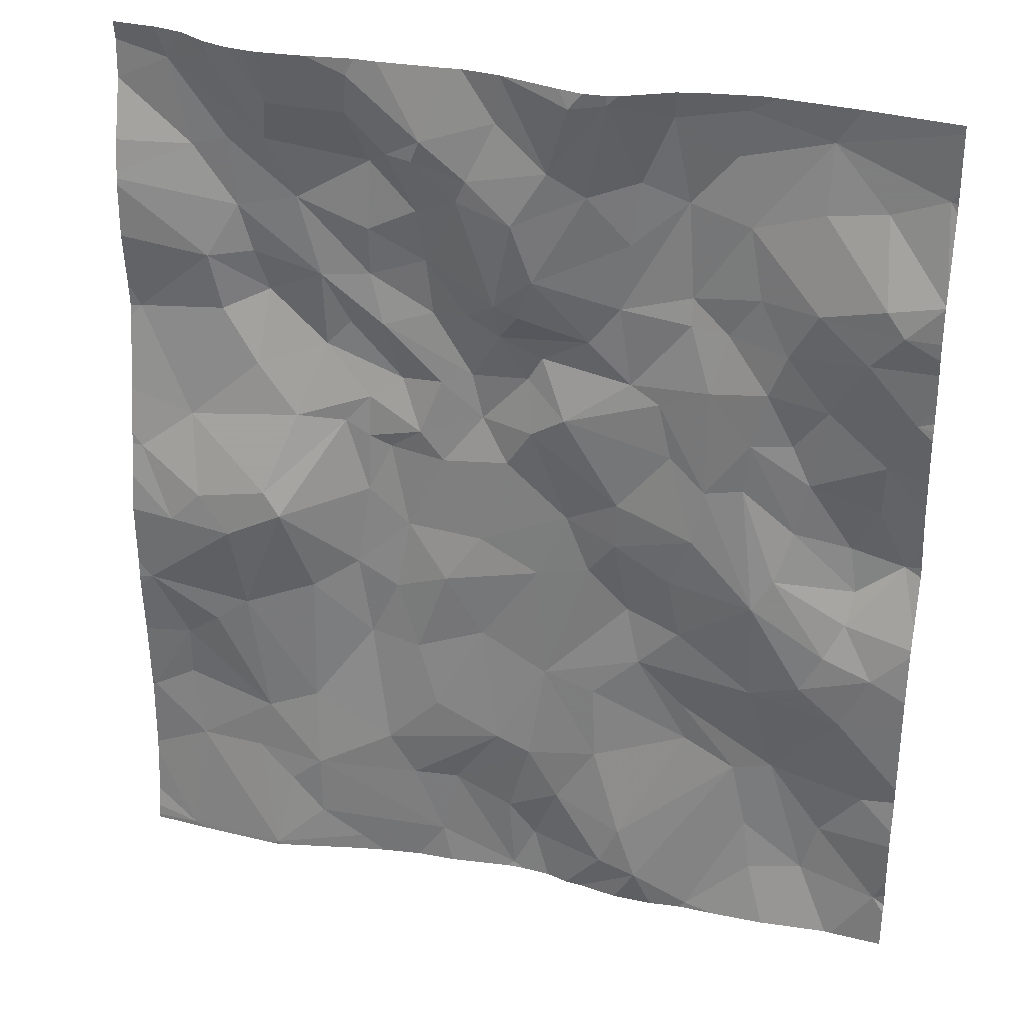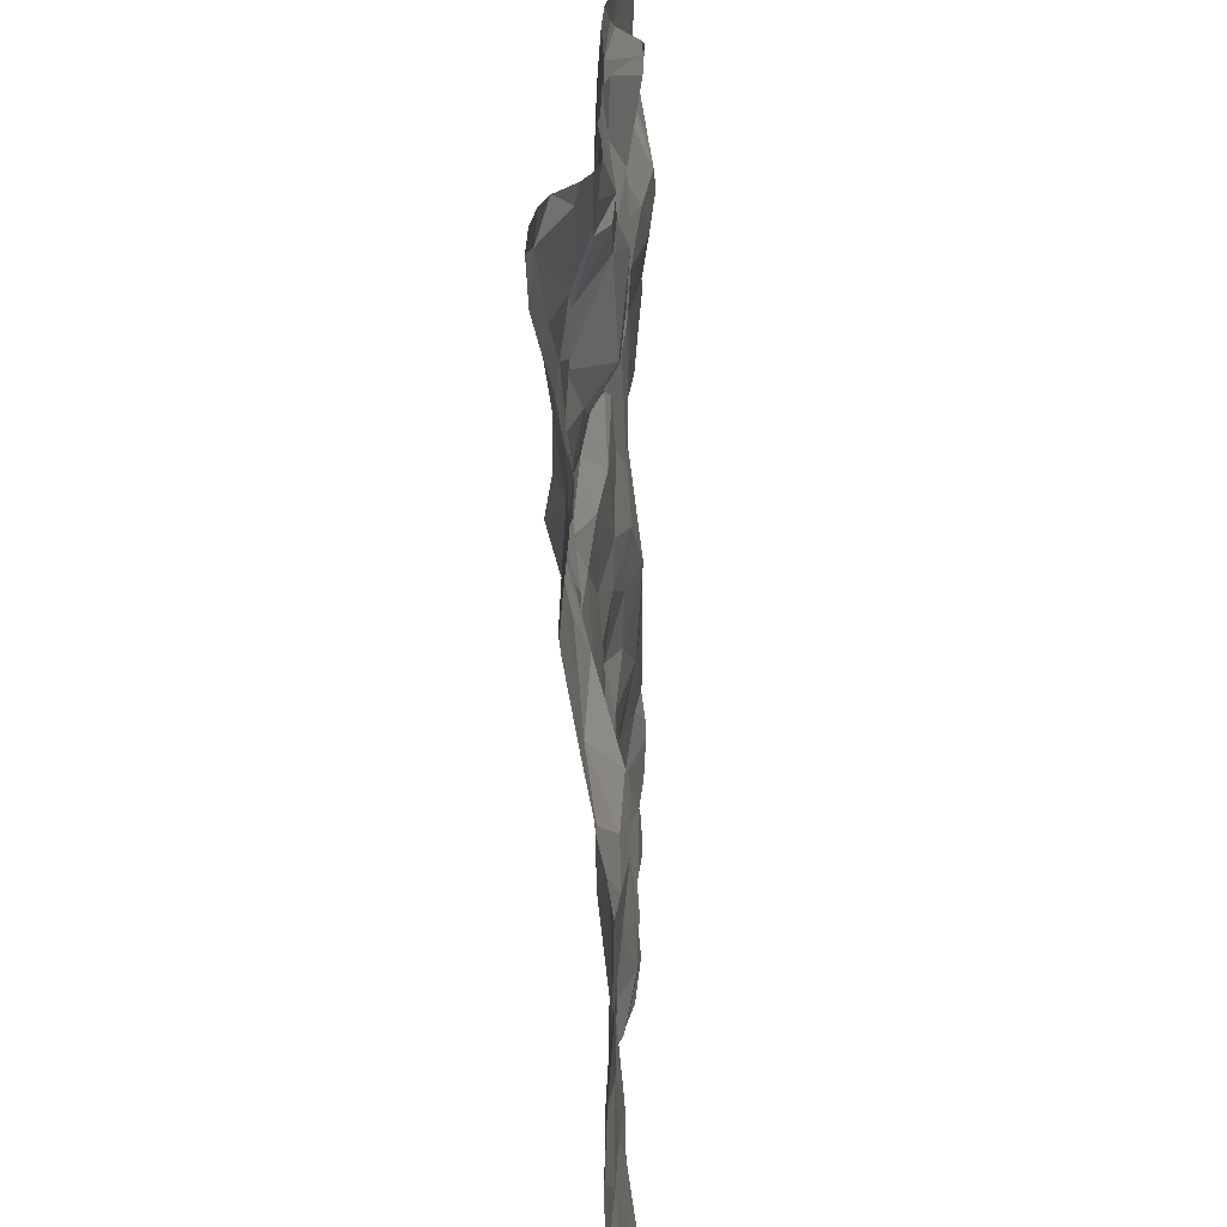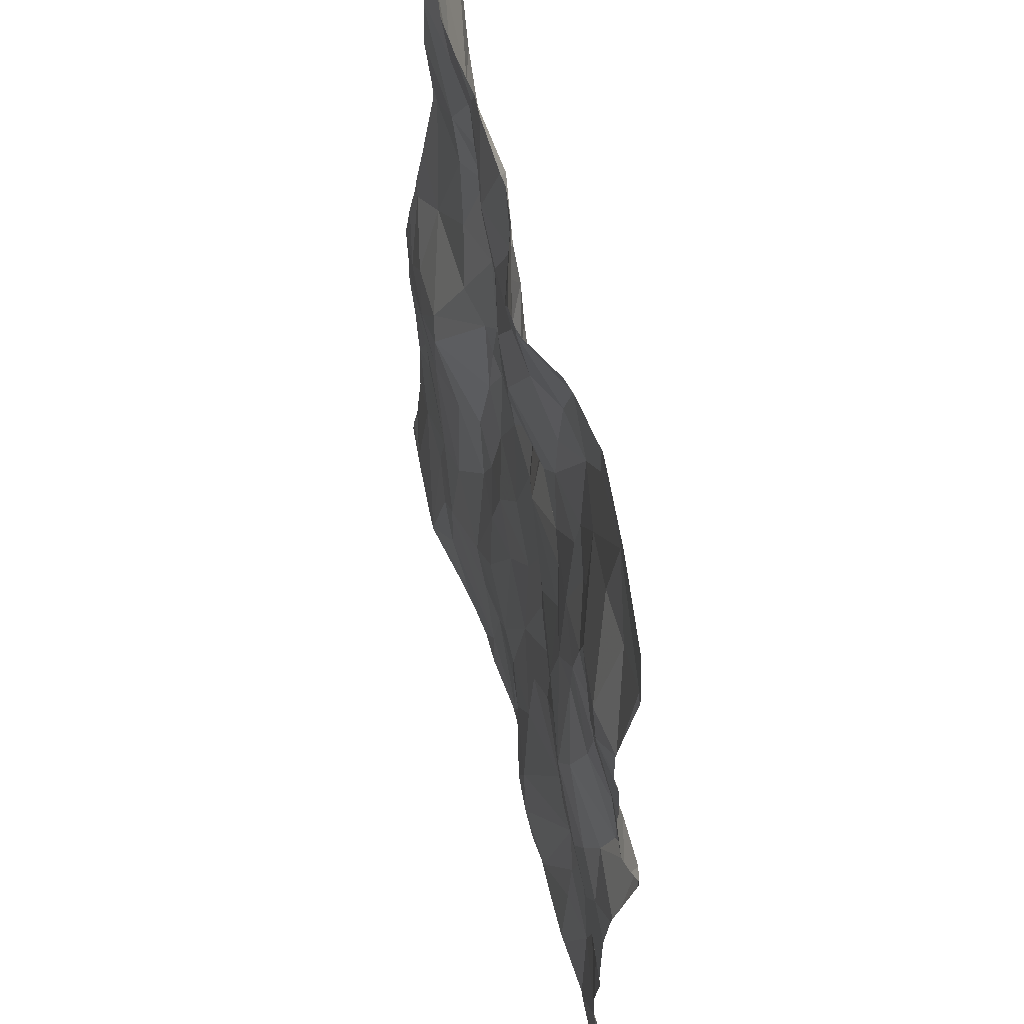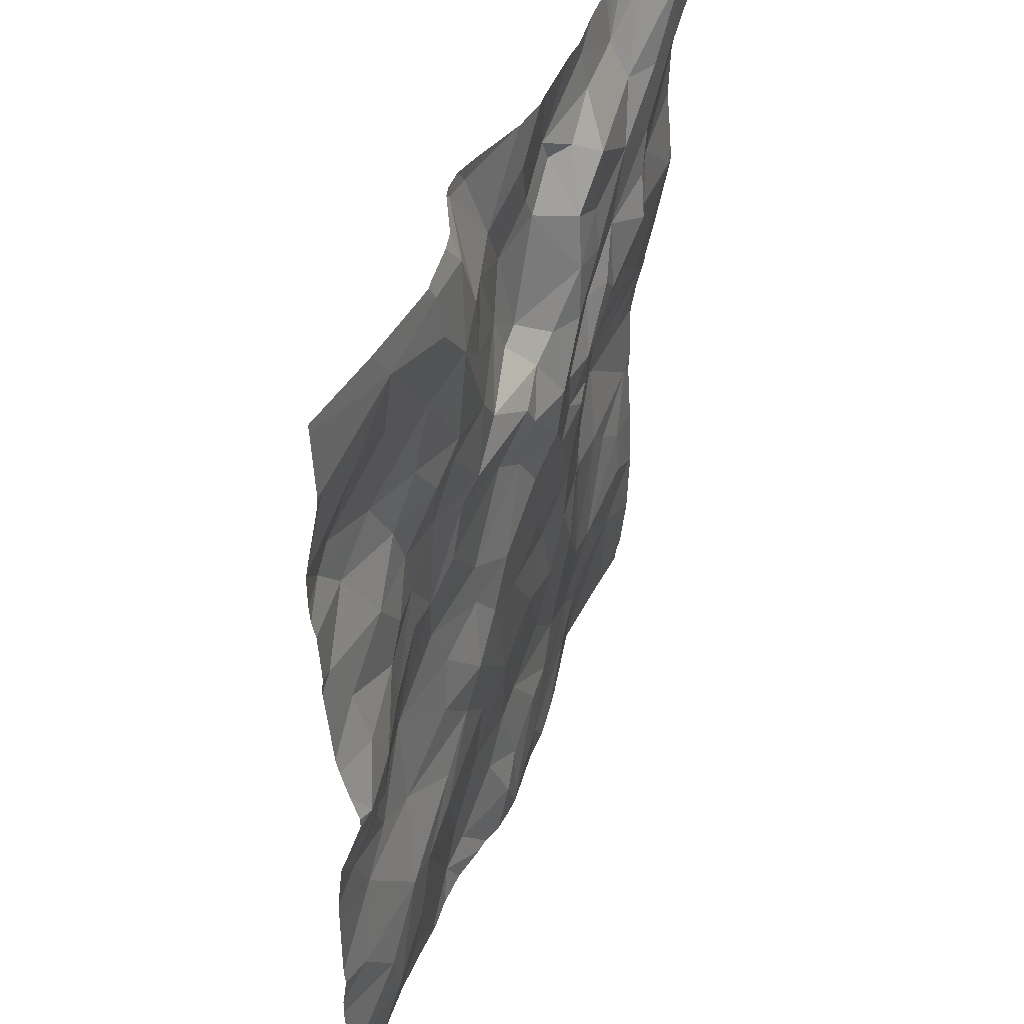
<metadata>
{"format":"obj","ext":"obj","renderer":"f3d","projection":"perspective","resolution":1024,"background":"white","views":[{"elev":31.3,"azim":16.7,"up":"+Y"},{"elev":24.7,"azim":-86.9,"up":"+Y"},{"elev":59.6,"azim":76.5,"up":"+Y"},{"elev":44.2,"azim":112.4,"up":"+Y"}]}
</metadata>
<code>
v -46.79 67.71 -1.537
v -49.04 67.78 -1.506
v -47.99 67.71 -1.624
v -47.13 67.9 -1.488
v -49.61 67.69 -1.379
v -48.47 67.92 -1.582
v -49.3 67.97 -1.465
v -50.11 70.84 -1.617
v -50.44 71.51 -1.702
v -46.19 73.09 -1.708
v -46.69 73.21 -1.736
v -48.96 70.44 -1.683
v -49.03 69.92 -1.633
v -48.71 70.22 -1.699
v -47.09 73.14 -1.698
v -47 72.61 -1.755
v -46.73 72.92 -1.756
v -49 73.2 -1.614
v -48.54 72.87 -1.558
v -50.51 72.96 -1.802
v -50.18 73.12 -1.807
v -47.35 70.62 -1.632
v -47.91 71 -1.689
v -47.68 70.44 -1.702
v -47.55 71.68 -1.677
v -48.11 71.62 -1.711
v -47.86 71.49 -1.758
v -45.59 71.49 -1.571
v -50.24 70.14 -1.447
v -50.44 70.59 -1.543
v -46.3 68.86 -1.659
v -46.88 69.23 -1.635
v -46.54 68.81 -1.645
v -49.39 72.34 -1.765
v -49.55 72.72 -1.707
v -49.82 72.66 -1.781
v -48.11 71.89 -1.569
v -47.87 72.09 -1.545
v -47.99 72.44 -1.519
v -50.04 70.33 -1.462
v -49.11 70.91 -1.694
v -49.4 70.93 -1.628
v -49.59 70.43 -1.46
v -49.86 73.2 -1.663
v -47.95 71.34 -1.77
v -49.24 71.39 -1.771
v -48.95 71.08 -1.735
v -48.76 71.21 -1.794
v -49.84 70.1 -1.425
v -48.32 71.72 -1.729
v -48.59 72.02 -1.795
v -48.64 72.35 -1.759
v -48.94 72.2 -1.753
v -47.96 71.83 -1.572
v -47.43 73.24 -1.485
v -47.27 72.72 -1.699
v -45.7 72.07 -1.486
v -45.81 72.21 -1.495
v -48.6 72.74 -1.574
v -48.78 72.73 -1.651
v -49.02 72.96 -1.645
v -48.11 73.01 -1.622
v -45.74 71.16 -1.616
v -48.82 70.75 -1.734
v -48.96 70.82 -1.708
v -47.65 73.2 -1.478
v -46.93 69.78 -1.607
v -46.47 70.11 -1.515
v -47 70.16 -1.595
v -47.35 70.33 -1.637
v -46.86 70.49 -1.561
v -46.18 70.96 -1.636
v -45.76 70.81 -1.701
v -46.63 72.53 -1.7
v -47.37 71.92 -1.694
v -46.95 71.87 -1.696
v -46.95 72.04 -1.727
v -47.53 70.1 -1.683
v -47.8 69.3 -1.64
v -47.28 69.85 -1.691
v -47.86 70.02 -1.674
v -47.32 72.33 -1.69
v -49.97 71.91 -1.699
v -49.9 71.56 -1.725
v -49.62 71.68 -1.823
v -49.69 71.95 -1.775
v -46.35 70.31 -1.554
v -46.26 70.62 -1.628
v -46.57 70.88 -1.601
v -48.07 70.75 -1.727
v -48.24 71.01 -1.798
v -47.03 71.01 -1.64
v -48.21 69.52 -1.643
v -48.5 68.96 -1.57
v -48.09 68.77 -1.577
v -48.31 71.29 -1.811
v -46.45 69.47 -1.559
v -46.15 69.56 -1.546
v -45.89 69.34 -1.562
v -48.23 70.2 -1.684
v -48.45 69.9 -1.629
v -50.13 68.44 -1.477
v -50.23 67.7 -1.406
v -46.2 72.68 -1.651
v -45.86 72.73 -1.651
v -48.93 72.62 -1.788
v -48.48 70.7 -1.736
v -46.54 72.11 -1.652
v -46.19 72.11 -1.545
v -46.81 70.83 -1.593
v -46.54 71.19 -1.599
v -45.89 71.86 -1.515
v -47.56 72.64 -1.595
v -47.78 72.77 -1.547
v -45.71 68.77 -1.594
v -48.38 68.36 -1.602
v -47.88 68.68 -1.583
v -50.42 69.65 -1.466
v -49.77 69.56 -1.487
v -46.81 71.48 -1.622
v -46.46 71.53 -1.609
v -45.6 70.43 -1.762
v -49.49 70.29 -1.439
v -49.67 71.22 -1.69
v -48.94 71.9 -1.774
v -49.24 71.87 -1.742
v -49.08 71.55 -1.786
v -48.34 72.52 -1.586
v -48.83 68.63 -1.549
v -48.66 68.36 -1.569
v -49.33 68.89 -1.536
v -49.32 69.74 -1.548
v -47.29 71.44 -1.688
v -47.11 71.34 -1.659
v -50.21 68.91 -1.522
v -50.48 68.75 -1.508
v -45.87 70.23 -1.708
v -45.92 70.53 -1.719
v -49.49 72.98 -1.606
v -49.31 68.37 -1.473
v -49.74 68.42 -1.484
v -49.5 68.21 -1.46
v -48.86 71.58 -1.741
v -48.56 71.68 -1.808
v -46.06 68.11 -1.643
v -46.72 71.85 -1.69
v -46.36 71.8 -1.596
v -45.72 69.69 -1.563
v -45.57 68.02 -1.571
v -47.25 68.22 -1.505
v -47.37 67.96 -1.497
v -47.18 69.5 -1.635
v -48.27 72.66 -1.572
v -50.48 72.6 -1.707
v -50.05 72.6 -1.785
v -49.77 72.24 -1.768
v -48.63 70.88 -1.727
v -48.5 71.23 -1.772
v -47.69 71.15 -1.646
v -45.54 72.85 -1.636
v -45.91 70.03 -1.634
v -46.1 71.46 -1.626
v -46.3 71.2 -1.643
v -46.39 68.06 -1.6
v -46.86 68.98 -1.642
v -48.02 68.2 -1.615
v -47.85 67.99 -1.637
v -47.69 68.38 -1.568
v -48.78 69.77 -1.651
v -48.95 69.4 -1.635
v -46.02 69.8 -1.567
v -47.44 68.76 -1.582
v -47.47 69.23 -1.62
v -49.98 69.4 -1.479
v -46.44 68.39 -1.632
v -45.97 68.44 -1.647
v -50.2 69.24 -1.505
v -49.65 68.76 -1.503
v -48.63 69.36 -1.615
v -48.89 67.67 -1.529
v -47.51 67.67 -1.557
v -50.15 67.67 -1.4
v -47.02 67.67 -1.514
v -46.61 67.67 -1.531
v -49.61 67.67 -1.379
v -47.75 67.67 -1.604
v -49.07 67.67 -1.495
v -48.42 67.67 -1.568
v -45.82 67.67 -1.564
v -45.86 67.67 -1.57
v -49.65 67.67 -1.379
v -46.84 67.67 -1.534
v -47.92 67.67 -1.616
v -46.76 67.67 -1.534
v -46.28 67.67 -1.533
v -48.04 67.67 -1.615
v -46.22 67.67 -1.539
v -49.06 67.67 -1.497
v -47.27 67.67 -1.515
v -48 67.67 -1.616
v -47.61 67.67 -1.565
v -49.59 67.67 -1.381
v -48.65 67.67 -1.563
v -50.51 70.6 -1.543
v -50.51 68.55 -1.505
v -50.51 70.39 -1.497
v -50.51 71.44 -1.685
v -50.51 70.96 -1.605
v -50.51 72.61 -1.704
v -50.51 72.53 -1.691
v -50.51 72.4 -1.668
v -50.51 67.67 -1.423
v -50.51 72.33 -1.656
v -50.51 72.37 -1.661
v -50.51 72.96 -1.801
v -50.51 73.3 -1.801
v -50.51 73.19 -1.815
v -50.51 71.66 -1.682
v -50.51 68.19 -1.49
v -50.51 68.78 -1.506
v -50.51 69.56 -1.468
v -50.51 70.15 -1.462
v -50.51 72 -1.648
v -50.51 69.63 -1.465
v -50.51 71.5 -1.692
v -50.51 68.74 -1.512
v -50.51 70.67 -1.551
v -50.51 68.27 -1.499
v -50.51 67.69 -1.424
v -50.51 67.76 -1.432
v -50.51 67.69 -1.423
v -50.51 72.96 -1.802
v -50.51 69.74 -1.47
v -50.51 69.21 -1.492
v -50.51 67.89 -1.461
v -50.51 72.96 -1.802
v -45.5 71.47 -1.573
v -45.5 72.04 -1.531
v -45.5 71.41 -1.569
v -45.5 67.98 -1.576
v -45.5 68.81 -1.566
v -45.5 73.25 -1.615
v -45.5 70.89 -1.614
v -45.5 68.2 -1.546
v -45.5 69.94 -1.601
v -45.5 69.9 -1.593
v -45.5 67.67 -1.55
v -45.5 71.61 -1.576
v -45.5 70.45 -1.738
v -45.5 71.94 -1.538
v -45.5 68.6 -1.537
v -45.5 69.58 -1.559
v -45.5 72.27 -1.532
v -45.5 72.28 -1.535
v -45.5 70.07 -1.643
v -45.5 71.83 -1.562
v -45.5 72.79 -1.629
v -45.5 72.92 -1.628
v -45.5 68.49 -1.533
v -45.5 72.26 -1.531
v -45.5 67.92 -1.563
v -45.5 69.41 -1.558
v -45.5 70.62 -1.684
v -45.5 68.06 -1.573
v -45.5 68.92 -1.556
v -45.5 70.38 -1.738
v -45.5 71.13 -1.594
v -45.5 72.85 -1.632
v -45.5 72.36 -1.549
v -45.5 71.52 -1.579
v -45.5 70.8 -1.636
v -49.6 73.3 -1.574
v -46.05 73.3 -1.679
v -49.72 73.3 -1.591
v -50.24 73.3 -1.785
v -46.51 73.3 -1.716
v -48.31 73.3 -1.641
v -45.7 73.3 -1.637
v -49.86 73.3 -1.637
v -47.08 73.3 -1.643
v -47.36 73.3 -1.497
v -49.22 73.3 -1.586
v -48.07 73.3 -1.608
v -50.05 73.3 -1.745
v -50.06 73.3 -1.746
v -46.63 73.3 -1.723
v -49.52 73.3 -1.565
v -47.43 73.3 -1.48
v -46.95 73.3 -1.674
v -48.94 73.3 -1.623
v -48.81 73.3 -1.617
v -48.08 73.3 -1.613
v -47.56 73.3 -1.474
v -50.51 73.3 -1.801
v -45.5 73.3 -1.613
v -50.5 73.3 -1.799
v -46.21 73.3 -1.692
v -47.71 73.3 -1.507
v -48.4 73.3 -1.632
v -46.67 73.3 -1.712
v -48.08 73.3 -1.612
g obj_0
f 29 222 118
f 118 49 29
f 29 40 30
f 29 49 40
f 222 29 206
f 206 29 30
f 222 233 118
f 177 118 221
f 174 118 177
f 49 118 119
f 118 174 119
f 224 118 233
f 221 118 224
f 49 43 40
f 49 119 123
f 123 43 49
f 40 8 30
f 43 8 40
f 30 8 208
f 206 30 204
f 204 30 227
f 208 227 30
f 177 234 136
f 136 135 177
f 174 177 178
f 178 177 135
f 221 234 177
f 178 119 174
f 132 123 119
f 178 131 119
f 131 132 119
f 42 8 43
f 123 41 43
f 41 42 43
f 123 132 13
f 41 123 12
f 13 12 123
f 84 9 8
f 8 124 84
f 124 8 42
f 208 8 9
f 234 220 136
f 136 226 205
f 136 220 226
f 102 135 136
f 228 102 136
f 228 136 205
f 135 102 178
f 178 102 141
f 140 131 178
f 178 141 140
f 170 13 132
f 132 131 170
f 140 129 131
f 131 129 170
f 46 124 42
f 42 41 47
f 47 46 42
f 65 41 12
f 65 47 41
f 12 13 14
f 13 170 169
f 169 14 13
f 12 64 65
f 64 12 14
f 83 9 84
f 85 83 84
f 85 84 124
f 9 218 225
f 9 225 207
f 83 223 9
f 223 218 9
f 208 9 207
f 46 85 124
f 102 228 103
f 5 102 103
f 141 102 5
f 142 141 5
f 140 141 142
f 7 140 142
f 129 140 130
f 7 6 140
f 6 130 140
f 179 169 170
f 170 129 179
f 95 129 130
f 179 129 94
f 95 94 129
f 46 126 85
f 126 46 127
f 46 48 127
f 46 47 48
f 157 47 65
f 47 157 48
f 157 65 64
f 64 14 107
f 14 169 101
f 100 107 14
f 100 14 101
f 169 179 101
f 107 157 64
f 83 156 214
f 86 156 83
f 85 86 83
f 223 83 213
f 214 213 83
f 126 86 85
f 228 219 103
f 103 230 229
f 182 103 231
f 103 182 5
f 230 103 235
f 231 103 229
f 235 103 219
f 182 191 5
f 185 5 191
f 5 185 202
f 5 7 142
f 5 202 2
f 7 5 2
f 6 7 2
f 6 116 130
f 95 130 116
f 2 180 6
f 180 203 6
f 3 116 6
f 6 203 188
f 196 3 6
f 196 6 188
f 93 101 179
f 179 94 93
f 93 94 95
f 95 116 117
f 95 79 93
f 117 79 95
f 156 86 126
f 34 156 126
f 34 126 125
f 125 126 143
f 143 126 127
f 143 127 48
f 48 158 143
f 158 48 157
f 157 91 158
f 157 107 91
f 90 107 100
f 107 90 91
f 100 101 81
f 81 101 93
f 90 100 24
f 100 81 24
f 155 211 156
f 156 36 155
f 34 36 156
f 211 214 156
f 231 212 182
f 202 198 2
f 187 2 198
f 2 187 180
f 3 166 116
f 166 117 116
f 3 167 166
f 200 3 196
f 186 167 3
f 193 3 200
f 186 3 193
f 81 93 79
f 117 166 168
f 172 79 117
f 168 172 117
f 81 79 78
f 173 79 172
f 78 79 80
f 152 79 173
f 152 80 79
f 34 35 36
f 34 106 35
f 125 53 34
f 53 106 34
f 125 51 53
f 143 144 125
f 144 51 125
f 143 96 144
f 143 158 96
f 96 158 91
f 45 96 91
f 23 45 91
f 90 23 91
f 23 90 24
f 78 24 81
f 22 23 24
f 78 70 24
f 24 70 22
f 154 210 155
f 154 155 20
f 20 155 21
f 36 21 155
f 210 211 155
f 35 21 36
f 166 167 168
f 167 186 151
f 151 168 167
f 186 201 151
f 168 150 172
f 151 150 168
f 172 165 173
f 172 150 165
f 70 78 80
f 173 165 152
f 70 80 69
f 80 152 67
f 80 67 69
f 152 165 32
f 97 67 152
f 152 32 97
f 44 21 35
f 44 35 139
f 106 61 35
f 61 139 35
f 60 61 106
f 53 52 106
f 60 106 52
f 51 52 53
f 128 52 51
f 50 51 144
f 128 51 37
f 37 51 50
f 50 144 96
f 26 50 96
f 96 45 26
f 26 45 27
f 159 45 23
f 45 159 27
f 159 23 22
f 92 159 22
f 22 70 71
f 22 71 92
f 70 69 71
f 20 215 154
f 210 154 209
f 215 209 154
f 20 21 217
f 215 20 232
f 232 20 236
f 217 236 20
f 21 44 284
f 216 217 21
f 296 216 21
f 296 21 275
f 275 21 285
f 284 285 21
f 181 151 201
f 4 150 151
f 181 4 151
f 33 165 150
f 33 150 4
f 32 165 33
f 69 68 71
f 67 68 69
f 67 97 68
f 31 32 33
f 32 31 97
f 68 97 98
f 97 31 99
f 99 98 97
f 139 274 44
f 284 44 279
f 274 279 44
f 18 139 61
f 139 18 282
f 274 139 272
f 282 287 139
f 272 139 287
f 60 19 61
f 19 18 61
f 59 60 52
f 60 59 19
f 52 128 59
f 128 153 59
f 128 37 39
f 153 128 39
f 37 50 26
f 37 38 39
f 54 37 26
f 54 38 37
f 54 26 25
f 25 26 27
f 159 133 27
f 25 27 133
f 133 159 134
f 92 134 159
f 71 110 92
f 134 92 110
f 110 71 68
f 199 4 181
f 1 33 4
f 4 199 183
f 1 4 183
f 33 1 175
f 175 31 33
f 68 89 110
f 171 68 98
f 68 87 89
f 68 171 87
f 31 175 145
f 99 31 115
f 145 176 31
f 176 115 31
f 98 148 171
f 98 99 148
f 99 115 241
f 148 99 262
f 241 265 99
f 262 99 265
f 290 18 19
f 282 18 290
f 19 59 153
f 62 19 153
f 290 19 291
f 291 19 299
f 299 19 62
f 114 62 153
f 114 153 39
f 38 113 39
f 113 114 39
f 25 38 54
f 82 113 38
f 38 25 75
f 38 75 82
f 75 25 133
f 120 133 134
f 133 76 75
f 133 120 76
f 134 110 120
f 120 110 111
f 110 89 111
f 175 1 164
f 183 192 1
f 195 164 1
f 194 1 192
f 195 1 184
f 184 1 194
f 164 145 175
f 111 89 88
f 87 88 89
f 148 161 171
f 87 171 161
f 137 88 87
f 87 161 137
f 145 164 195
f 145 149 176
f 195 197 145
f 149 145 190
f 145 197 190
f 241 115 251
f 251 115 176
f 251 176 259
f 259 176 149
f 161 148 246
f 148 252 246
f 262 252 148
f 62 114 301
f 299 62 277
f 277 62 292
f 301 292 62
f 66 283 114
f 113 55 114
f 55 66 114
f 283 301 114
f 82 56 113
f 55 113 56
f 75 16 82
f 82 16 56
f 16 75 77
f 75 76 77
f 120 146 76
f 120 111 121
f 121 146 120
f 146 77 76
f 111 163 121
f 111 72 163
f 111 88 72
f 72 88 138
f 137 138 88
f 161 122 137
f 246 245 161
f 255 122 161
f 255 161 245
f 137 122 138
f 190 189 149
f 149 240 264
f 259 149 244
f 244 149 264
f 261 149 189
f 240 149 261
f 283 66 298
f 298 66 293
f 293 66 55
f 55 56 15
f 293 55 288
f 288 55 281
f 281 55 15
f 56 16 15
f 74 16 77
f 15 16 17
f 74 17 16
f 77 108 74
f 108 77 146
f 146 121 147
f 146 147 108
f 121 163 162
f 147 121 162
f 162 163 72
f 63 162 72
f 138 73 72
f 63 72 73
f 73 138 122
f 122 263 73
f 122 266 249
f 266 122 255
f 263 122 249
f 261 189 247
f 17 11 15
f 11 300 15
f 281 15 280
f 280 15 289
f 300 289 15
f 74 10 17
f 74 108 109
f 74 104 10
f 104 74 109
f 11 17 10
f 109 108 147
f 112 109 147
f 112 147 162
f 162 28 112
f 63 28 162
f 73 271 63
f 28 63 267
f 271 243 63
f 267 63 243
f 263 271 73
f 11 286 300
f 10 297 11
f 297 276 11
f 286 11 276
f 105 10 104
f 105 160 10
f 242 10 160
f 297 10 273
f 273 10 278
f 278 10 242
f 109 58 104
f 57 109 112
f 109 57 58
f 104 58 105
f 112 256 57
f 28 248 112
f 248 256 112
f 28 239 237
f 28 237 270
f 267 239 28
f 248 28 270
f 160 105 254
f 58 253 105
f 253 254 105
f 160 269 257
f 160 268 258
f 160 257 268
f 254 269 160
f 242 160 258
f 278 242 295
f 57 260 58
f 260 253 58
f 57 238 260
f 256 250 57
f 238 57 250
f 294 216 296

</code>
